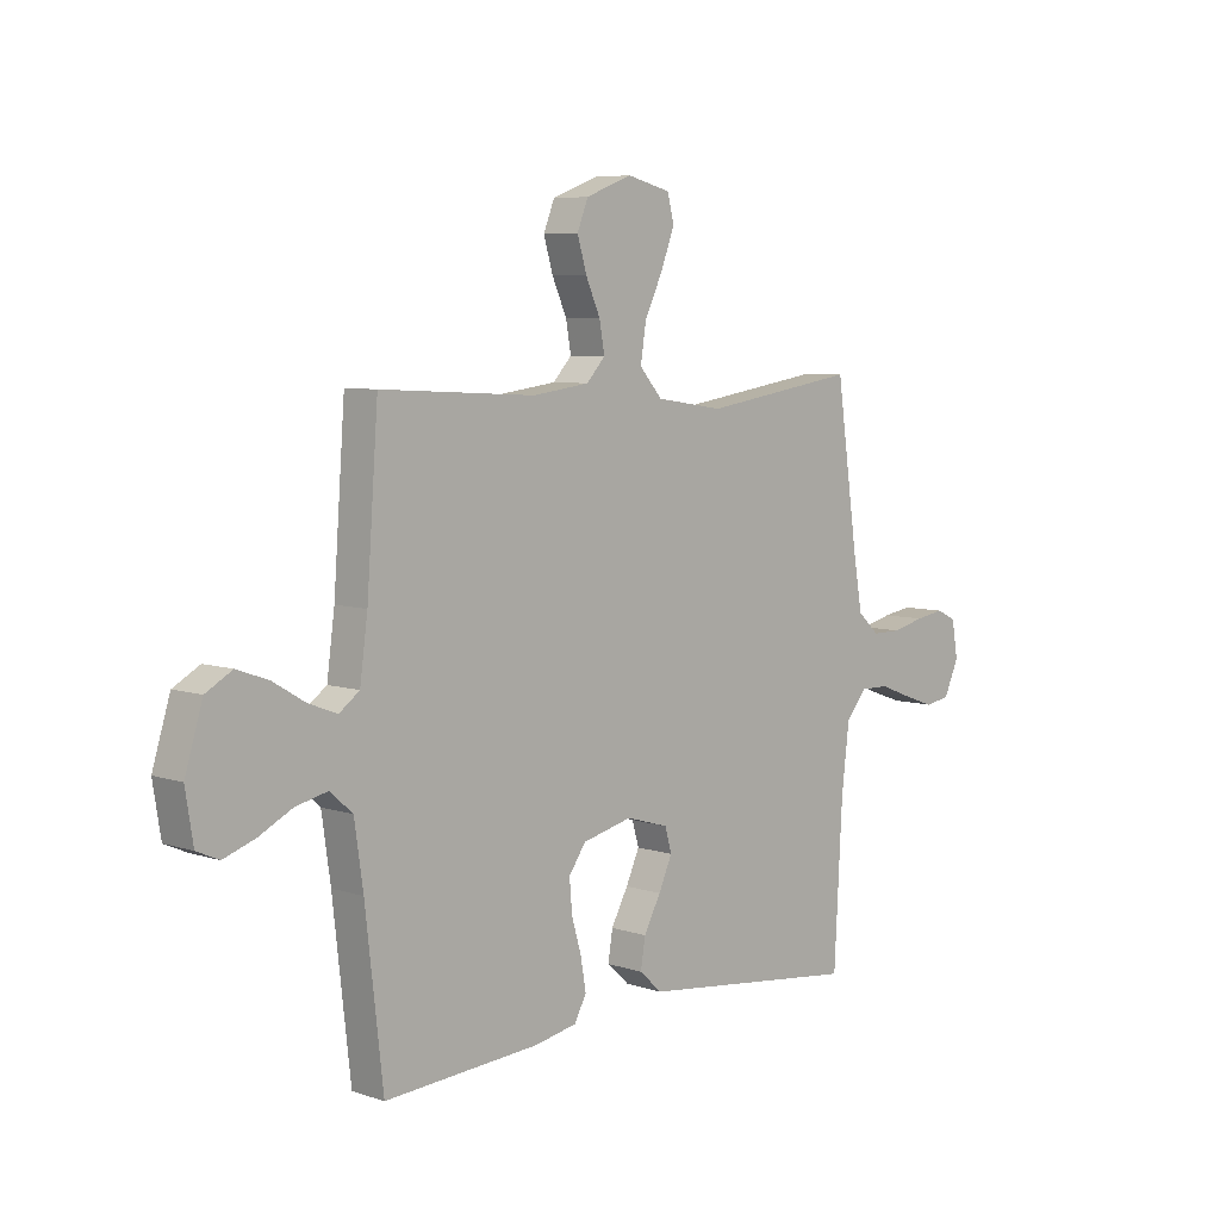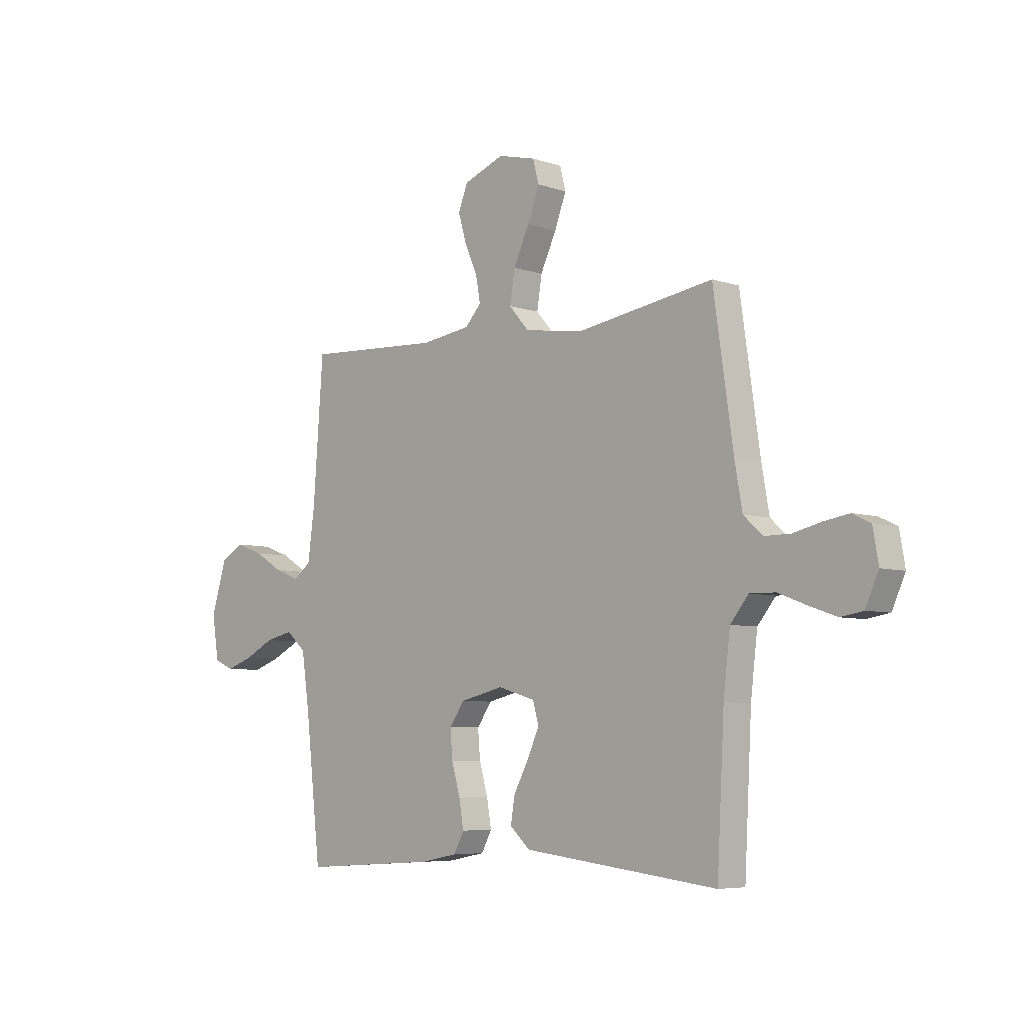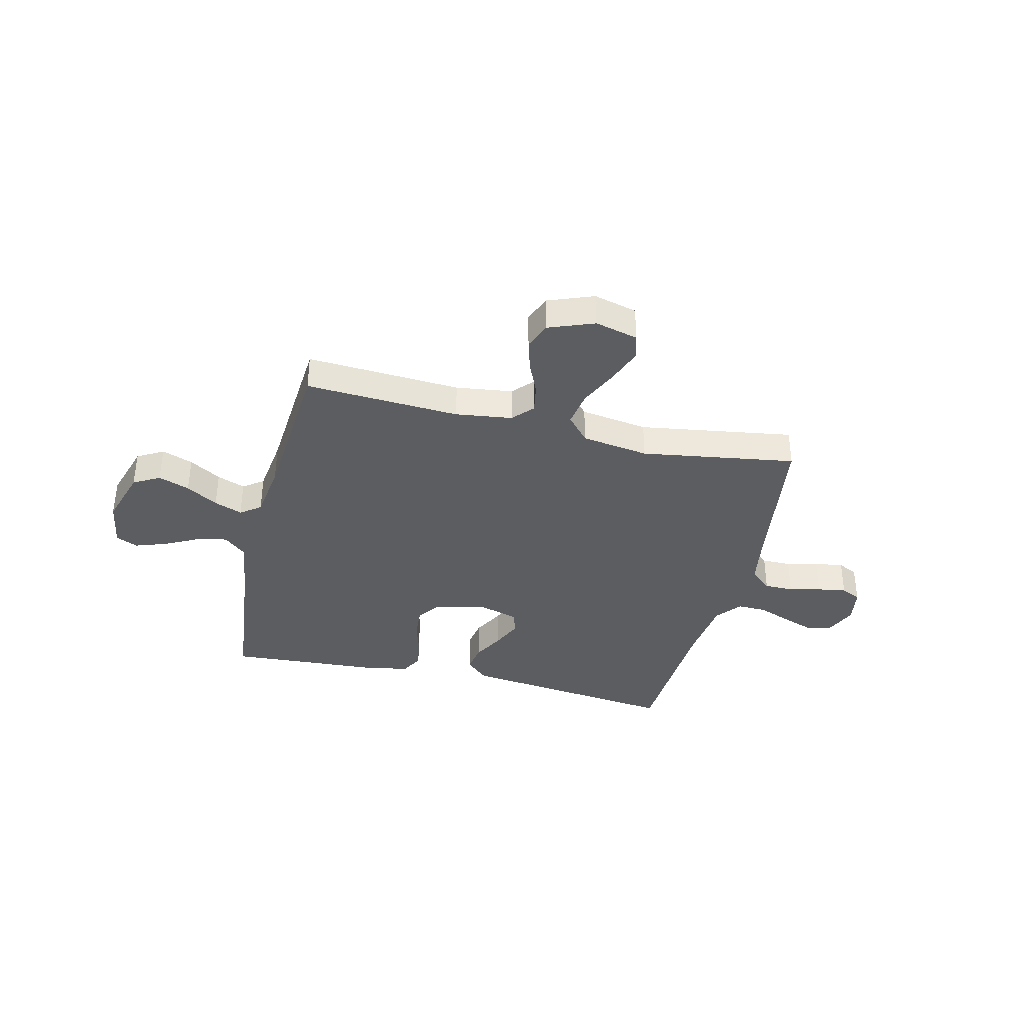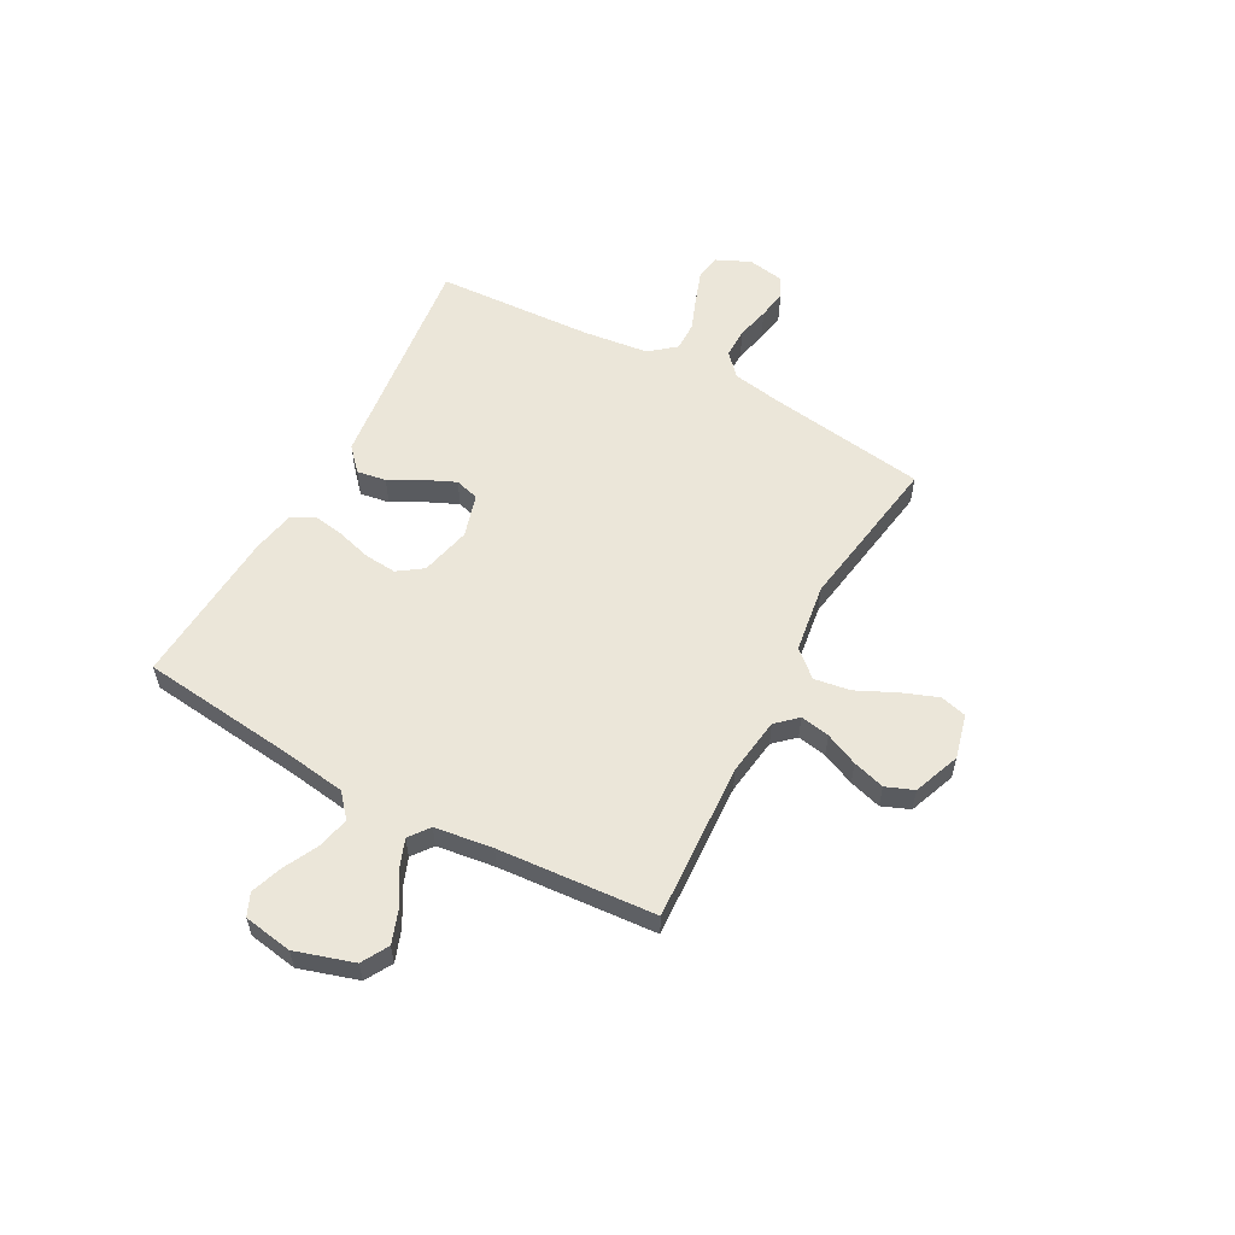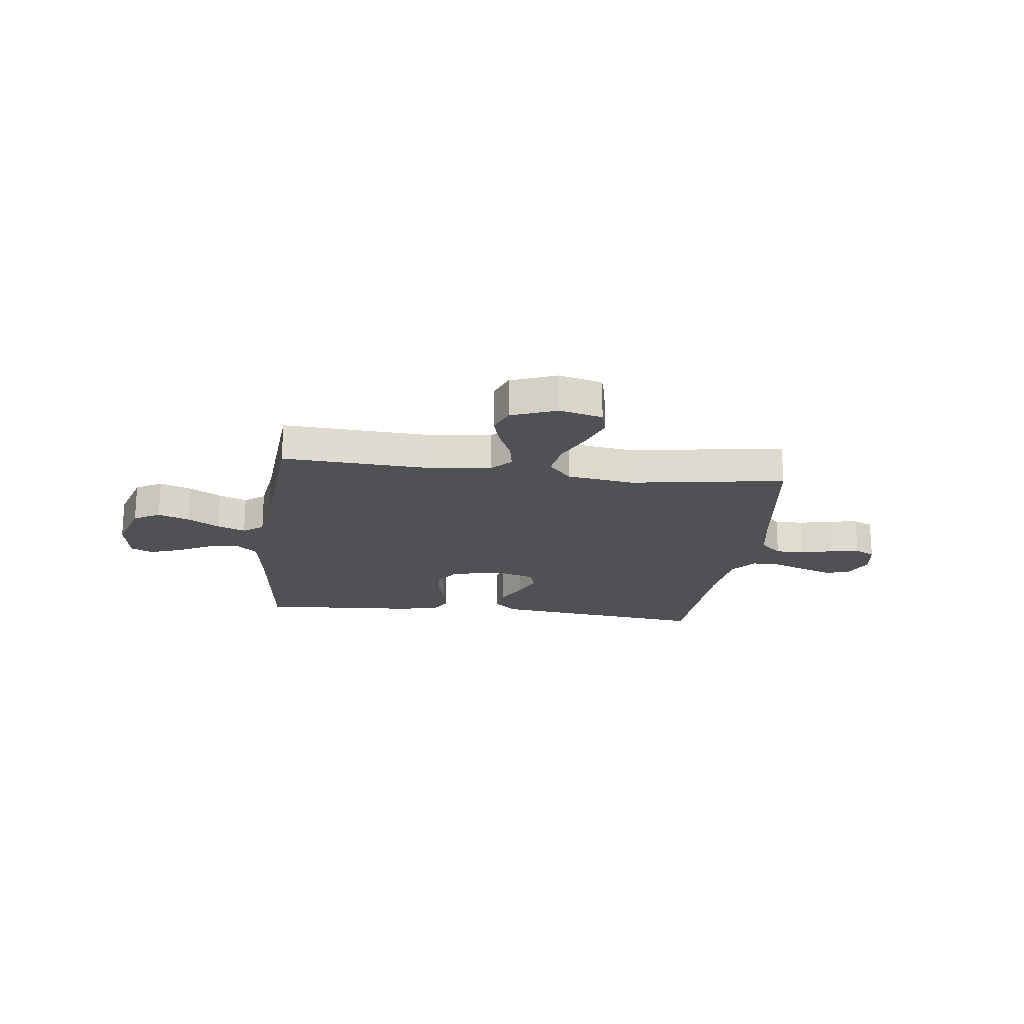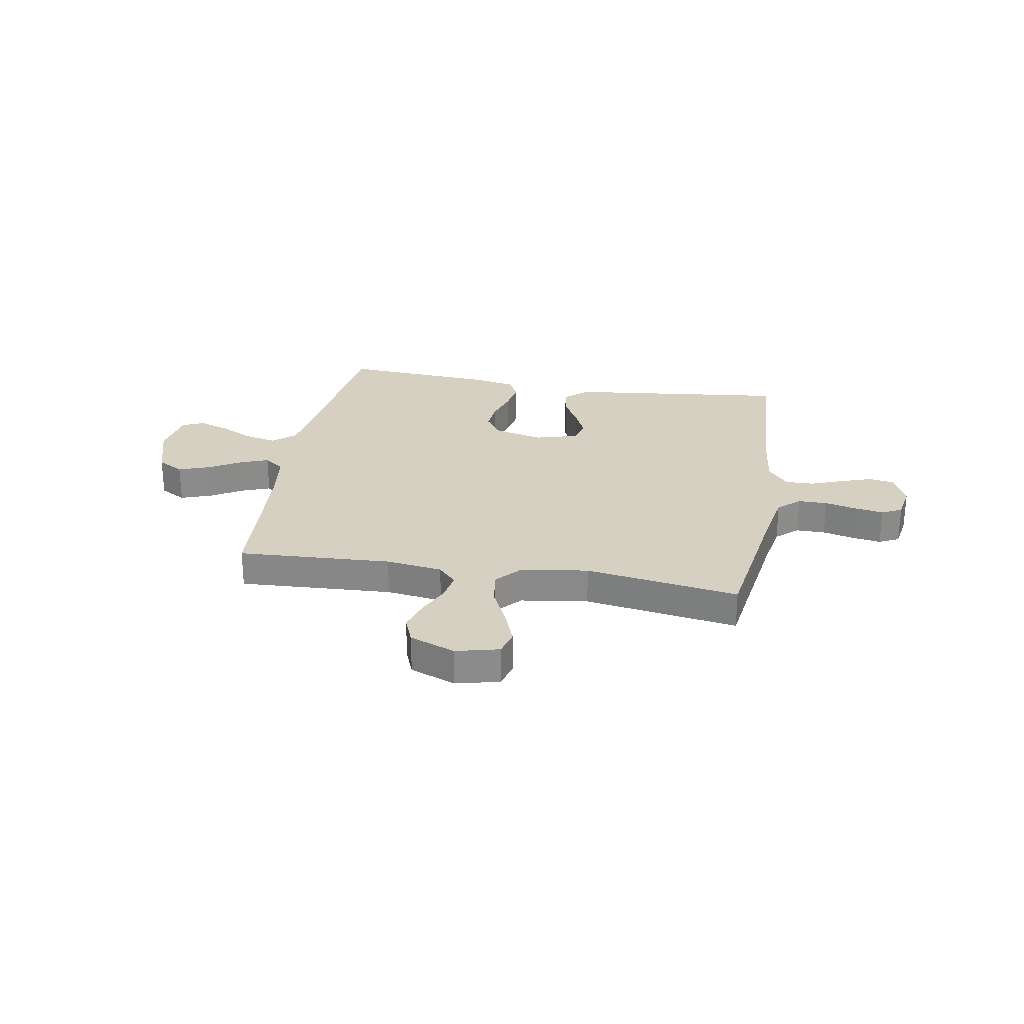
<metadata>
{"format":"obj","ext":"obj","renderer":"f3d","projection":"perspective","resolution":1024,"background":"white","views":[{"elev":6.6,"azim":-46.1,"up":"+Z"},{"elev":-6.1,"azim":45.1,"up":"+Z"},{"elev":-37.1,"azim":-13.6,"up":"+Y"},{"elev":57.4,"azim":-61.6,"up":"+Y"},{"elev":-19.7,"azim":-7.1,"up":"+Y"},{"elev":26.5,"azim":9.9,"up":"+Y"}]}
</metadata>
<code>
v 0.5 0.07 0.5
v 0.543 0.07 0.2
v 0.56 0.07 0.103
v 0.602 0.07 0.065
v 0.659 0.07 0.065
v 0.721 0.07 0.08
v 0.777 0.07 0.089
v 0.816 0.07 0.07
v 0.828 0.07 0
v 0.799 0.07 -0.064
v 0.75 0.07 -0.072
v 0.69 0.07 -0.051
v 0.627 0.07 -0.027
v 0.571 0.07 -0.026
v 0.531 0.07 -0.075
v 0.516 0.07 -0.2
v 0.5 0.07 -0.5
v 0.2 0.07 -0.465
v 0.071 0.07 -0.45
v 0.027 0.07 -0.41
v 0.036 0.07 -0.354
v 0.069 0.07 -0.293
v 0.095 0.07 -0.235
v 0.082 0.07 -0.189
v 0 0.07 -0.165
v -0.096 0.07 -0.188
v -0.129 0.07 -0.235
v -0.124 0.07 -0.296
v -0.105 0.07 -0.362
v -0.095 0.07 -0.421
v -0.118 0.07 -0.464
v -0.2 0.07 -0.48
v -0.5 0.07 -0.5
v -0.534 0.07 -0.2
v -0.551 0.07 -0.082
v -0.595 0.07 -0.044
v -0.656 0.07 -0.058
v -0.721 0.07 -0.091
v -0.781 0.07 -0.112
v -0.824 0.07 -0.093
v -0.839 0.07 0
v -0.805 0.07 0.111
v -0.754 0.07 0.14
v -0.693 0.07 0.118
v -0.631 0.07 0.081
v -0.576 0.07 0.06
v -0.537 0.07 0.089
v -0.522 0.07 0.2
v -0.5 0.07 0.5
v -0.2 0.07 0.484
v -0.09 0.07 0.499
v -0.054 0.07 0.538
v -0.064 0.07 0.594
v -0.092 0.07 0.657
v -0.11 0.07 0.718
v -0.089 0.07 0.771
v 0 0.07 0.805
v 0.084 0.07 0.784
v 0.097 0.07 0.734
v 0.071 0.07 0.665
v 0.036 0.07 0.591
v 0.025 0.07 0.522
v 0.069 0.07 0.472
v 0.2 0.07 0.453
v 0.5 0 0.5
v 0.543 0 0.2
v 0.56 0 0.103
v 0.602 0 0.065
v 0.659 0 0.065
v 0.721 0 0.08
v 0.777 0 0.089
v 0.816 0 0.07
v 0.828 0 0
v 0.799 0 -0.064
v 0.75 0 -0.072
v 0.69 0 -0.051
v 0.627 0 -0.027
v 0.571 0 -0.026
v 0.531 0 -0.075
v 0.516 0 -0.2
v 0.5 0 -0.5
v 0.2 0 -0.465
v 0.071 0 -0.45
v 0.027 0 -0.41
v 0.036 0 -0.354
v 0.069 0 -0.293
v 0.095 0 -0.235
v 0.082 0 -0.189
v 0 0 -0.165
v -0.096 0 -0.188
v -0.129 0 -0.235
v -0.124 0 -0.296
v -0.105 0 -0.362
v -0.095 0 -0.421
v -0.118 0 -0.464
v -0.2 0 -0.48
v -0.5 0 -0.5
v -0.534 0 -0.2
v -0.551 0 -0.082
v -0.595 0 -0.044
v -0.656 0 -0.058
v -0.721 0 -0.091
v -0.781 0 -0.112
v -0.824 0 -0.093
v -0.839 0 0
v -0.805 0 0.111
v -0.754 0 0.14
v -0.693 0 0.118
v -0.631 0 0.081
v -0.576 0 0.06
v -0.537 0 0.089
v -0.522 0 0.2
v -0.5 0 0.5
v -0.2 0 0.484
v -0.09 0 0.499
v -0.054 0 0.538
v -0.064 0 0.594
v -0.092 0 0.657
v -0.11 0 0.718
v -0.089 0 0.771
v 0 0 0.805
v 0.084 0 0.784
v 0.097 0 0.734
v 0.071 0 0.665
v 0.036 0 0.591
v 0.025 0 0.522
v 0.069 0 0.472
v 0.2 0 0.453
f 58 59 60 61
f 56 57 58 61
f 56 61 62
f 53 54 55 56
f 52 53 56 62
f 51 52 62 63
f 48 49 50
f 47 48 50 51
f 42 43 44 45
f 42 45 46
f 41 42 46
f 40 41 46
f 37 38 39 40
f 36 37 40 46
f 35 36 46 47
f 31 32 33 34
f 28 29 30 31
f 27 28 31 34
f 26 27 34 35
f 19 20 21 22
f 18 19 22 23
f 16 17 18 23
f 15 16 23 24
f 10 11 12 13
f 8 9 10 13
f 8 13 14
f 5 6 7 8
f 5 8 14
f 4 5 14
f 3 4 14 15
f 64 1 2
f 63 64 2 3
f 25 26 35 47
f 25 47 51 63
f 24 25 63
f 3 15 24 63
f 125 124 123 122
f 125 122 121 120
f 126 125 120
f 120 119 118 117
f 126 120 117 116
f 127 126 116 115
f 114 113 112
f 115 114 112 111
f 109 108 107 106
f 110 109 106
f 110 106 105
f 110 105 104
f 104 103 102 101
f 110 104 101 100
f 111 110 100 99
f 98 97 96 95
f 95 94 93 92
f 98 95 92 91
f 99 98 91 90
f 86 85 84 83
f 87 86 83 82
f 87 82 81 80
f 88 87 80 79
f 77 76 75 74
f 77 74 73 72
f 78 77 72
f 72 71 70 69
f 78 72 69
f 78 69 68
f 79 78 68 67
f 66 65 128
f 67 66 128 127
f 111 99 90 89
f 127 115 111 89
f 127 89 88
f 127 88 79 67
f 1 65 66 2
f 2 66 67 3
f 3 67 68 4
f 4 68 69 5
f 5 69 70 6
f 6 70 71 7
f 7 71 72 8
f 8 72 73 9
f 9 73 74 10
f 10 74 75 11
f 11 75 76 12
f 12 76 77 13
f 13 77 78 14
f 14 78 79 15
f 15 79 80 16
f 16 80 81 17
f 17 81 82 18
f 18 82 83 19
f 19 83 84 20
f 20 84 85 21
f 21 85 86 22
f 22 86 87 23
f 23 87 88 24
f 24 88 89 25
f 25 89 90 26
f 26 90 91 27
f 27 91 92 28
f 28 92 93 29
f 29 93 94 30
f 30 94 95 31
f 31 95 96 32
f 32 96 97 33
f 33 97 98 34
f 34 98 99 35
f 35 99 100 36
f 36 100 101 37
f 37 101 102 38
f 38 102 103 39
f 39 103 104 40
f 40 104 105 41
f 41 105 106 42
f 42 106 107 43
f 43 107 108 44
f 44 108 109 45
f 45 109 110 46
f 46 110 111 47
f 47 111 112 48
f 48 112 113 49
f 49 113 114 50
f 50 114 115 51
f 51 115 116 52
f 52 116 117 53
f 53 117 118 54
f 54 118 119 55
f 55 119 120 56
f 56 120 121 57
f 57 121 122 58
f 58 122 123 59
f 59 123 124 60
f 60 124 125 61
f 61 125 126 62
f 62 126 127 63
f 63 127 128 64
f 64 128 65 1

</code>
